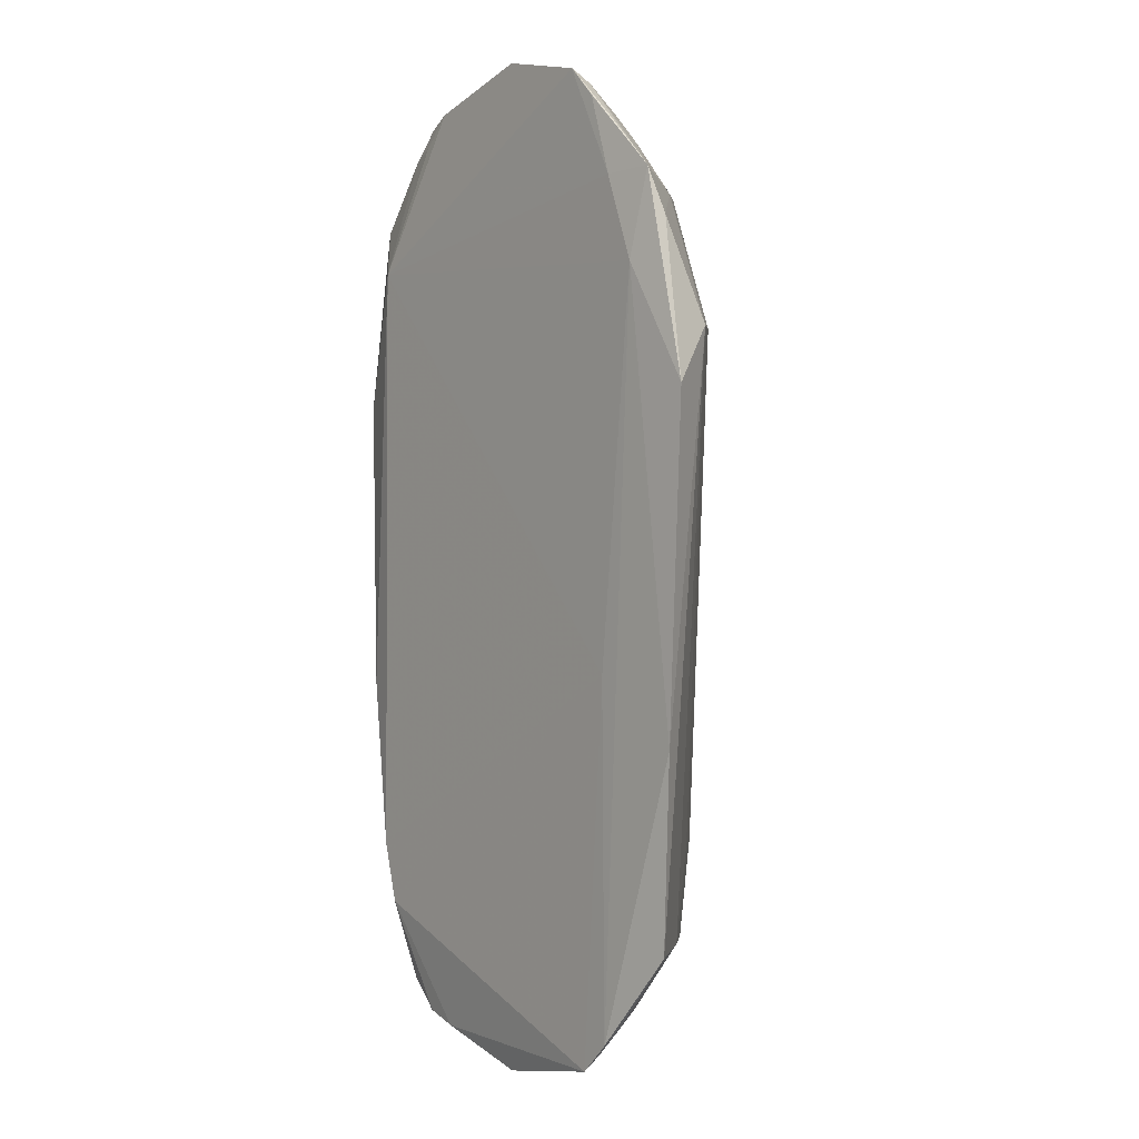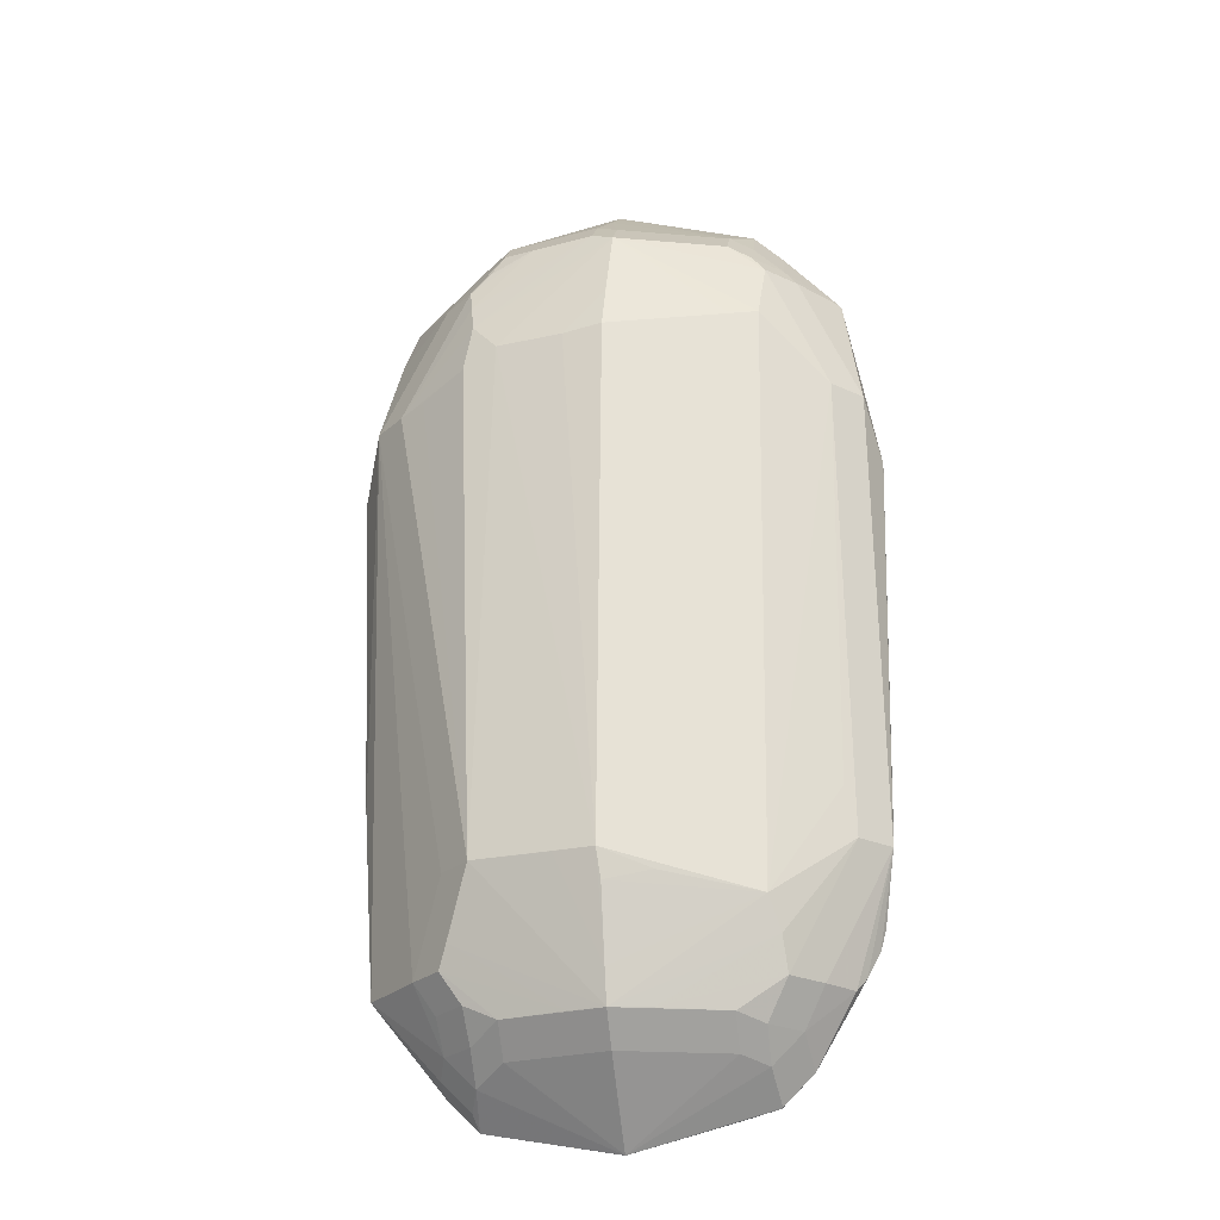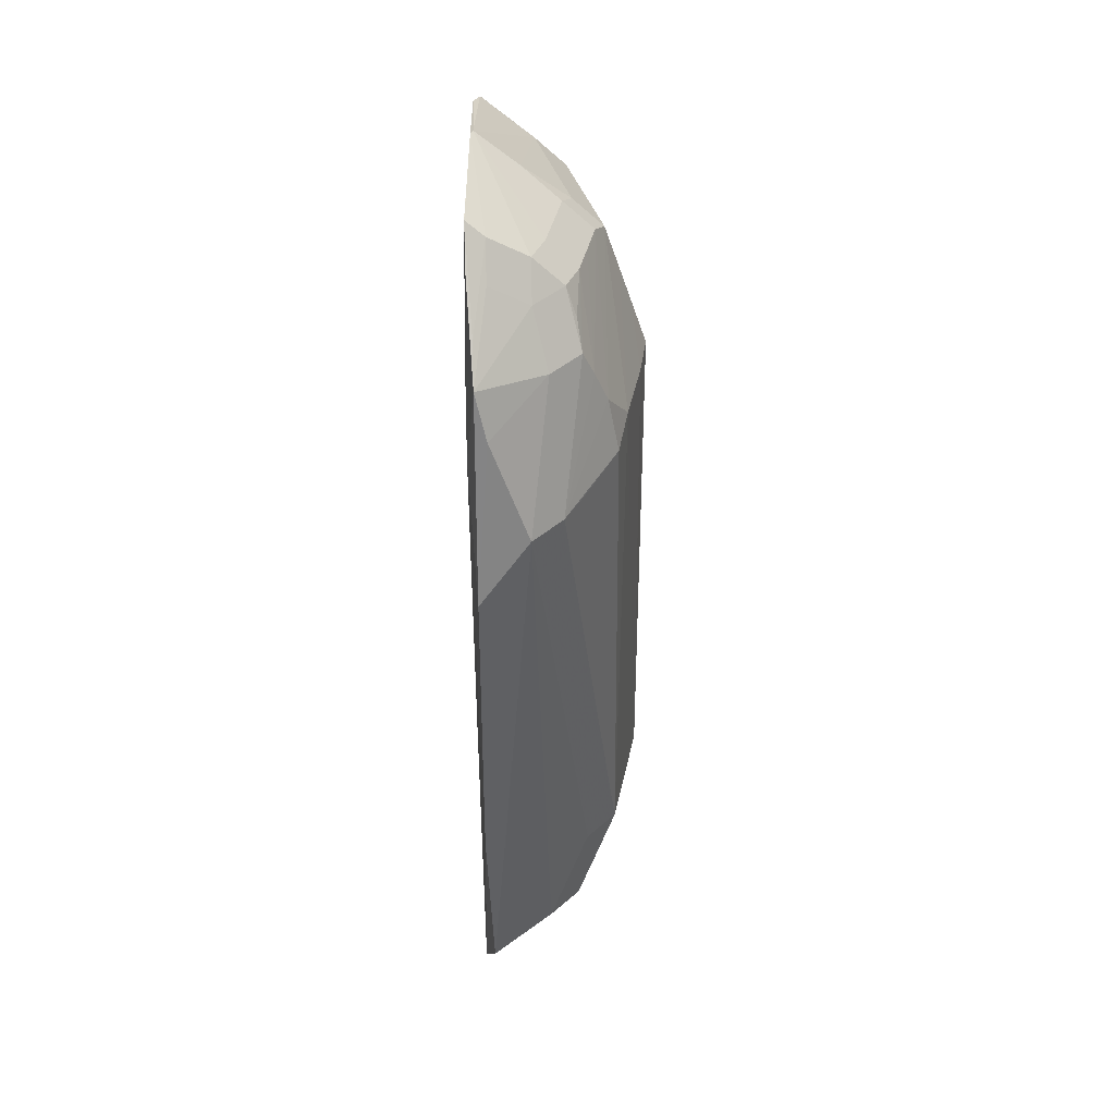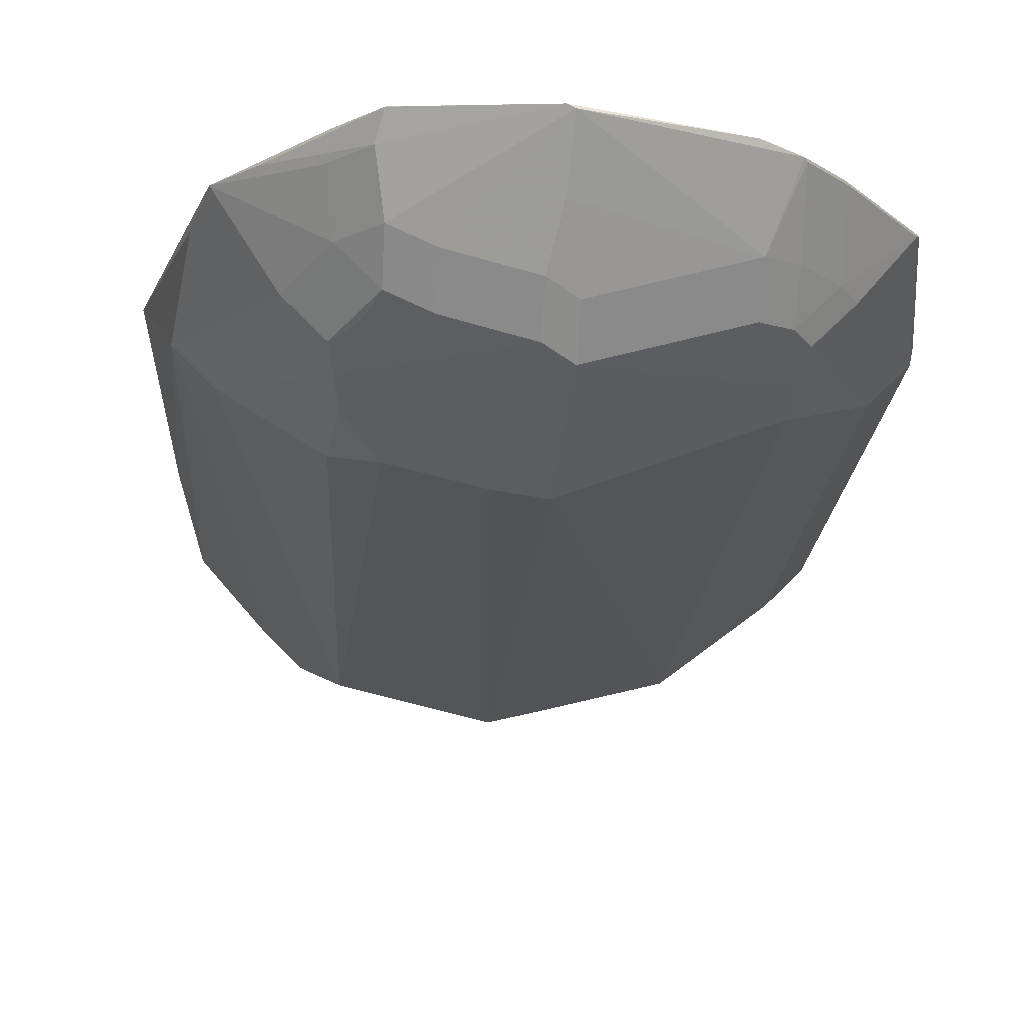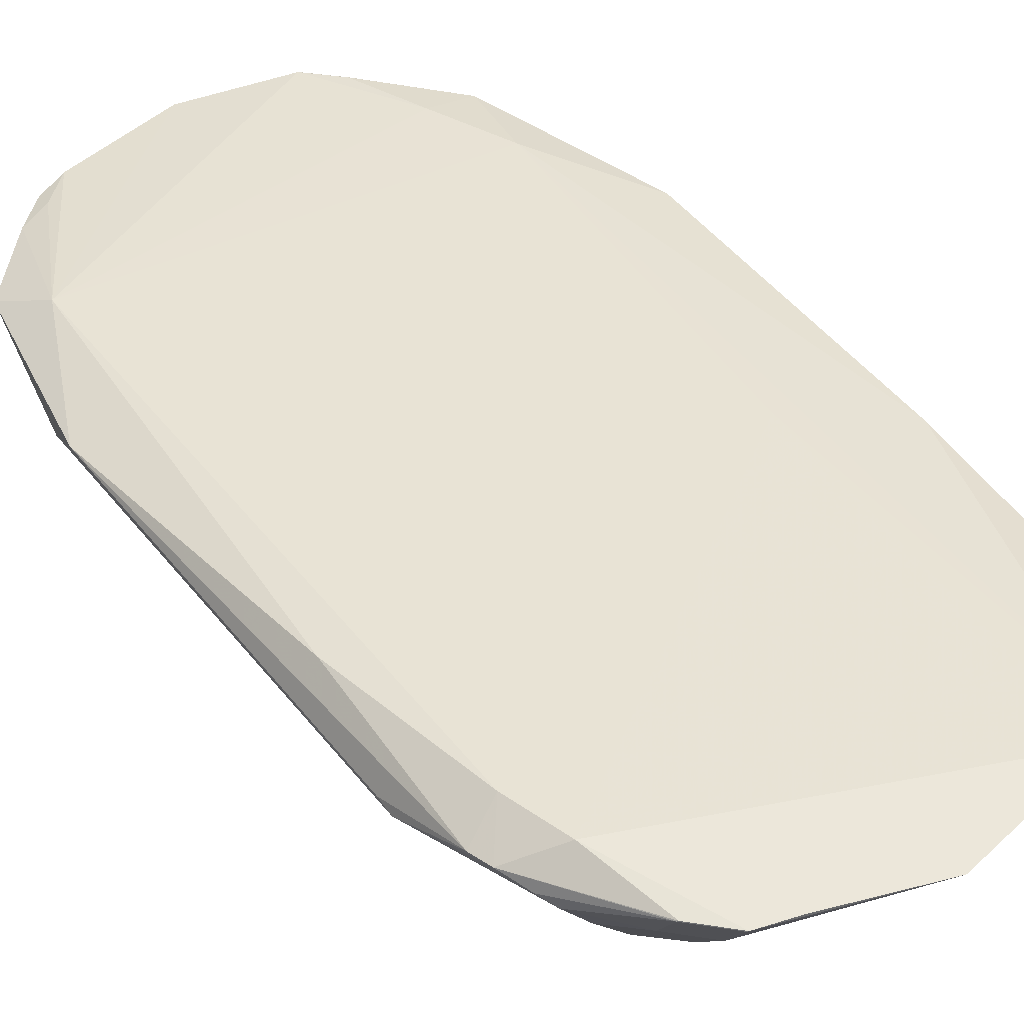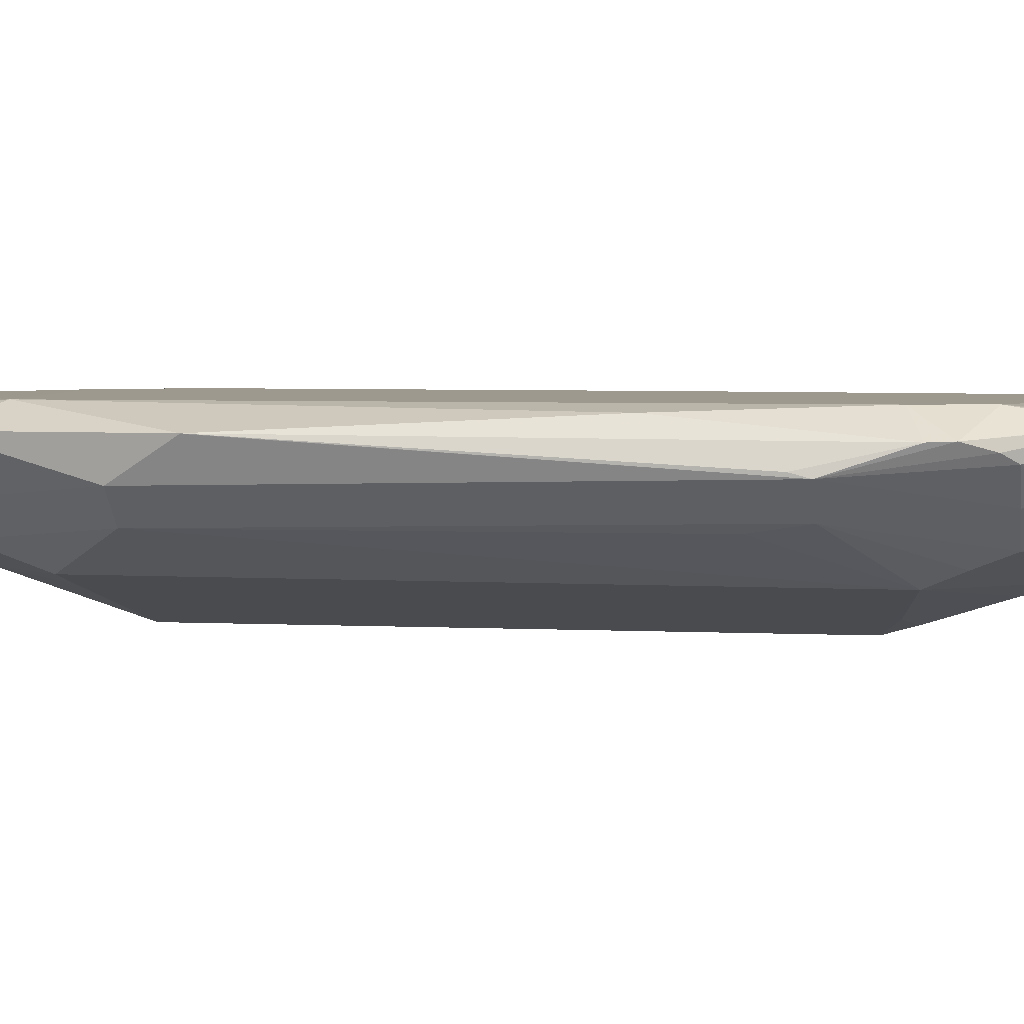
<metadata>
{"format":"obj","ext":"obj","renderer":"f3d","projection":"perspective","resolution":1024,"background":"white","views":[{"elev":1.0,"azim":52.1,"up":"+Y"},{"elev":-25.8,"azim":-171.5,"up":"+Y"},{"elev":40.9,"azim":88.3,"up":"+Y"},{"elev":-19.3,"azim":175.7,"up":"+Z"},{"elev":41.1,"azim":-34.1,"up":"+Z"},{"elev":3.5,"azim":-80.0,"up":"+Z"}]}
</metadata>
<code>
v -0.05647 -0.07219 0.02186
v 0.00851 -0.09369 -0.001269
v 0.0001442 -0.109 0.01297
v 0.05818 0.05474 0.01433
v 0.05106 0.05474 0.007199
v 0.05641 -0.08264 0.02447
v -0.05201 -0.08332 0.02019
v -0.04488 -0.08332 0.02732
v 0.02383 -0.1009 0.01028
v 0.02383 -0.09374 0.003151
v -0.05526 -0.02853 0.02606
v -0.04973 -0.08641 0.01834
v -0.04373 -0.0865 0.01133
v -0.0366 -0.0865 0.004203
v -0.02556 -0.1008 0.0108
v -0.02556 -0.0937 0.003674
v -0.04018 -0.1019 0.02399
v -0.03305 -0.109 0.02399
v 3.082e-05 -0.1011 0.003555
v 3.082e-05 -0.09393 -0.003573
v -0.03331 -0.0708 -0.002331
v 0.0001652 -0.1179 0.02363
v 6.545e-05 -0.08619 -0.006019
v 0.03899 -0.1044 0.02701
v 0.03186 -0.1116 0.02701
v 0.04006 -0.101 0.02357
v 0.03293 -0.1081 0.02357
v -0.06157 0.0418 0.02272
v -0.03575 -0.07851 0.001052
v -0.05506 -0.07713 0.022
v 0.03899 -0.1044 0.02701
v 0.03187 -0.1116 0.02701
v -0.05926 -0.05181 0.01739
v -0.03876 -0.09553 0.01505
v -0.03164 -0.1027 0.01505
v -0.03164 -0.09553 0.007925
v -0.04883 -0.069 0.02734
v -0.009192 -0.09367 -0.001048
v 8.029e-05 -0.06938 -0.01121
v 0.01051 -0.06255 -0.01087
v 0.05996 -0.03705 0.026
v 0.01912 0.1038 0.01026
v 0.01912 0.09663 0.003129
v 0.03864 -0.02208 0.0274
v 0.03808 -0.09746 0.01736
v 0.03095 -0.1046 0.01736
v 0.03095 -0.09746 0.01023
v 0.0001038 -0.07757 -0.008678
v 0.03214 0.07199 -0.002718
v 0.03368 0.05928 -0.005136
v -0.0001476 0.06403 -0.01289
v 0.0009489 0.1192 0.02484
v -0.05911 -0.05568 0.01634
v -0.05198 -0.05568 0.009215
v 0.06345 0.04149 0.02574
v 0.0001308 -0.118 0.02371
v -0.04946 -0.04429 0.007294
v 0.02952 0.09134 0.003988
v 0.0009019 -0.06266 -0.01311
v -0.03973 0.1018 0.02361
v -0.0326 0.1089 0.02361
v 0.03623 -0.0621 0.000573
v 0.0291 -0.0621 -0.006555
v 0.03319 0.07942 0.0002837
v -0.0407 0.09039 0.01197
v -0.03358 0.09752 0.01197
v -0.03358 0.09039 0.00484
v -0.02818 0.07012 -0.003844
v -0.001261 0.1012 0.004007
v -0.001261 0.09405 -0.003121
v -0.04748 0.0743 0.02752
v -0.02781 0.101 0.01154
v -0.02781 0.09389 0.004412
v 0.009369 0.06309 -0.01114
v -0.05322 0.08619 0.02224
v -0.0008145 0.08364 -0.00652
v -0.06155 0.04186 0.02264
v -0.05802 0.05529 0.01426
v -0.05089 0.05529 0.007134
v -0.0329 0.1044 0.02505
v -0.02577 0.1115 0.02505
v 0.05201 0.08913 0.02555
v 0.04488 0.09626 0.02555
v 0.03881 -0.09011 0.01132
v 0.03168 -0.09011 0.004188
v -0.03994 -0.1021 0.02419
v -0.03281 -0.1092 0.02419
v 0.03437 0.1067 0.02679
v 0.02724 0.1139 0.02679
v 0.03385 0.09741 0.01337
v 0.02672 0.1045 0.01337
v 0.02672 0.09741 0.006247
v -0.01081 -0.06691 -0.009153
v 0.05495 0.07852 0.02299
v 0.04817 0.06876 0.02742
v -0.0537 0.08568 0.02262
v 0.03417 0.1068 0.02683
v 0.02704 0.1139 0.02683
v -0.02432 -0.1115 0.02455
v 0.0255 0.06344 -0.007443
v 0.04057 0.08846 0.02731
v 0.002319 0.1194 0.02547
v -0.04386 0.08611 0.01115
v -0.03673 0.08611 0.004019
v -0.03591 0.07789 0.0008802
v 0.003982 0.1038 0.006281
v 0.003982 0.09666 -0.000847
v 0.01194 0.09662 0.001221
v -0.0004638 0.07531 -0.009224
v 0.001666 0.1112 0.01503
v 0.04377 -0.0829 0.01001
v 0.03665 -0.0829 0.002882
v -0.03527 0.07099 -0.001681
v -0.04022 0.1012 0.02317
v -0.0331 0.1083 0.02317
v 0.04132 0.08549 0.01009
v 0.0342 0.08549 0.002964
v 0.03461 -0.07764 0.0003859
v 0.01774 0.06329 -0.009215
v 0.04481 0.05585 0.00275
v 0.03558 0.1035 0.02257
v 0.02845 0.1106 0.02257
f 41 4 55
f 6 4 41
f 37 44 71
f 71 11 37
f 28 11 71
f 68 113 70
f 51 68 70
f 113 68 51
f 59 21 51
f 51 21 113
f 56 25 99
f 99 87 56
f 93 21 59
f 59 63 40
f 32 25 56
f 28 71 96
f 96 78 28
f 100 63 59
f 50 63 100
f 55 4 94
f 87 99 8
f 8 99 25
f 8 44 37
f 8 25 44
f 29 38 14
f 14 54 29
f 29 54 21
f 59 40 23
f 23 40 63
f 10 2 112
f 2 118 112
f 112 85 10
f 112 118 63
f 120 63 50
f 50 5 120
f 120 5 63
f 9 3 19
f 26 45 6
f 113 21 79
f 95 71 44
f 95 101 71
f 95 41 55
f 60 96 71
f 78 96 75
f 70 104 73
f 73 104 67
f 59 51 74
f 74 100 59
f 14 38 16
f 39 93 59
f 21 93 39
f 39 23 21
f 22 3 9
f 9 46 22
f 22 19 3
f 22 32 56
f 22 46 32
f 20 2 10
f 20 23 63
f 20 118 2
f 63 118 20
f 21 23 20
f 20 16 38
f 20 29 21
f 38 29 20
f 45 46 47
f 10 85 47
f 31 26 6
f 6 41 31
f 32 46 27
f 113 79 105
f 105 79 104
f 70 113 105
f 105 104 70
f 54 79 57
f 21 54 57
f 57 79 21
f 78 75 103
f 96 60 114
f 114 75 96
f 109 74 51
f 70 100 76
f 74 109 76
f 76 51 70
f 76 109 51
f 71 101 98
f 50 100 49
f 49 5 50
f 49 100 70
f 78 53 77
f 28 78 77
f 77 53 28
f 1 11 28
f 37 11 1
f 14 16 36
f 59 23 48
f 48 39 59
f 23 39 48
f 45 84 111
f 6 45 111
f 111 4 6
f 44 25 24
f 24 95 44
f 41 95 24
f 24 31 41
f 80 60 71
f 71 81 80
f 65 66 67
f 65 103 75
f 75 114 65
f 72 66 115
f 61 72 115
f 100 74 119
f 119 76 100
f 74 76 119
f 101 95 82
f 82 95 55
f 55 94 82
f 97 98 101
f 101 82 97
f 97 82 88
f 102 81 71
f 71 98 102
f 121 82 90
f 110 106 69
f 72 110 69
f 91 90 92
f 107 49 70
f 64 117 5
f 5 49 64
f 64 43 117
f 49 107 64
f 90 82 116
f 116 82 94
f 116 94 4
f 28 53 33
f 33 1 28
f 53 1 33
f 30 8 37
f 37 1 30
f 30 1 53
f 4 111 62
f 61 81 52
f 81 102 52
f 52 72 61
f 52 110 72
f 52 42 106
f 52 106 110
f 91 42 52
f 52 102 91
f 91 102 122
f 43 92 58
f 58 92 117
f 117 43 58
f 108 107 43
f 43 64 108
f 108 64 107
f 87 8 86
f 8 30 86
f 22 35 15
f 19 22 15
f 89 102 98
f 89 122 102
f 83 122 89
f 18 35 22
f 56 87 18
f 18 22 56
f 53 13 12
f 36 35 34
f 34 12 13
f 7 30 53
f 53 12 7
f 12 34 17
f 17 7 12
f 17 86 30
f 30 7 17
f 72 73 66
f 66 73 67
f 53 79 54
f 78 79 53
f 9 19 20
f 10 9 20
f 47 84 45
f 85 84 47
f 47 9 10
f 47 46 9
f 26 31 27
f 27 31 32
f 27 46 45
f 45 26 27
f 103 79 78
f 104 79 103
f 111 84 85
f 85 112 111
f 32 31 24
f 25 32 24
f 80 81 61
f 61 60 80
f 104 103 65
f 67 104 65
f 115 60 61
f 115 114 60
f 66 65 115
f 115 65 114
f 69 73 72
f 70 73 69
f 43 42 92
f 92 42 91
f 70 69 107
f 107 69 106
f 107 42 43
f 106 42 107
f 116 92 90
f 117 92 116
f 4 5 116
f 5 117 116
f 62 5 4
f 63 5 62
f 62 111 112
f 62 112 63
f 122 121 90
f 122 90 91
f 83 82 122
f 82 121 122
f 13 53 54
f 13 54 14
f 15 35 36
f 15 36 16
f 15 20 19
f 16 20 15
f 89 82 83
f 88 82 89
f 89 97 88
f 98 97 89
f 34 13 14
f 14 36 34
f 17 18 87
f 87 86 17
f 35 18 17
f 17 34 35

</code>
